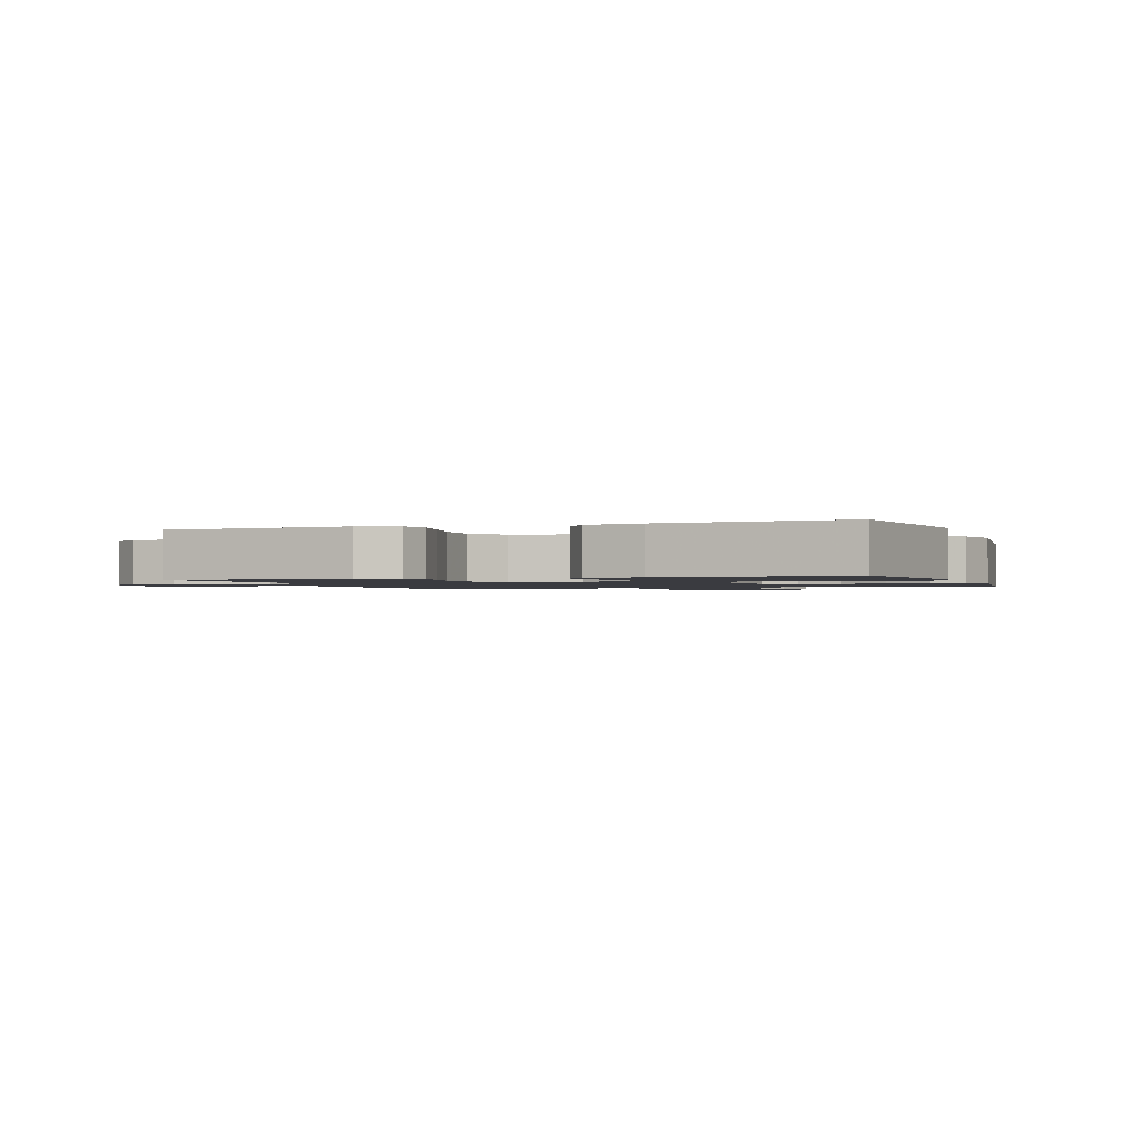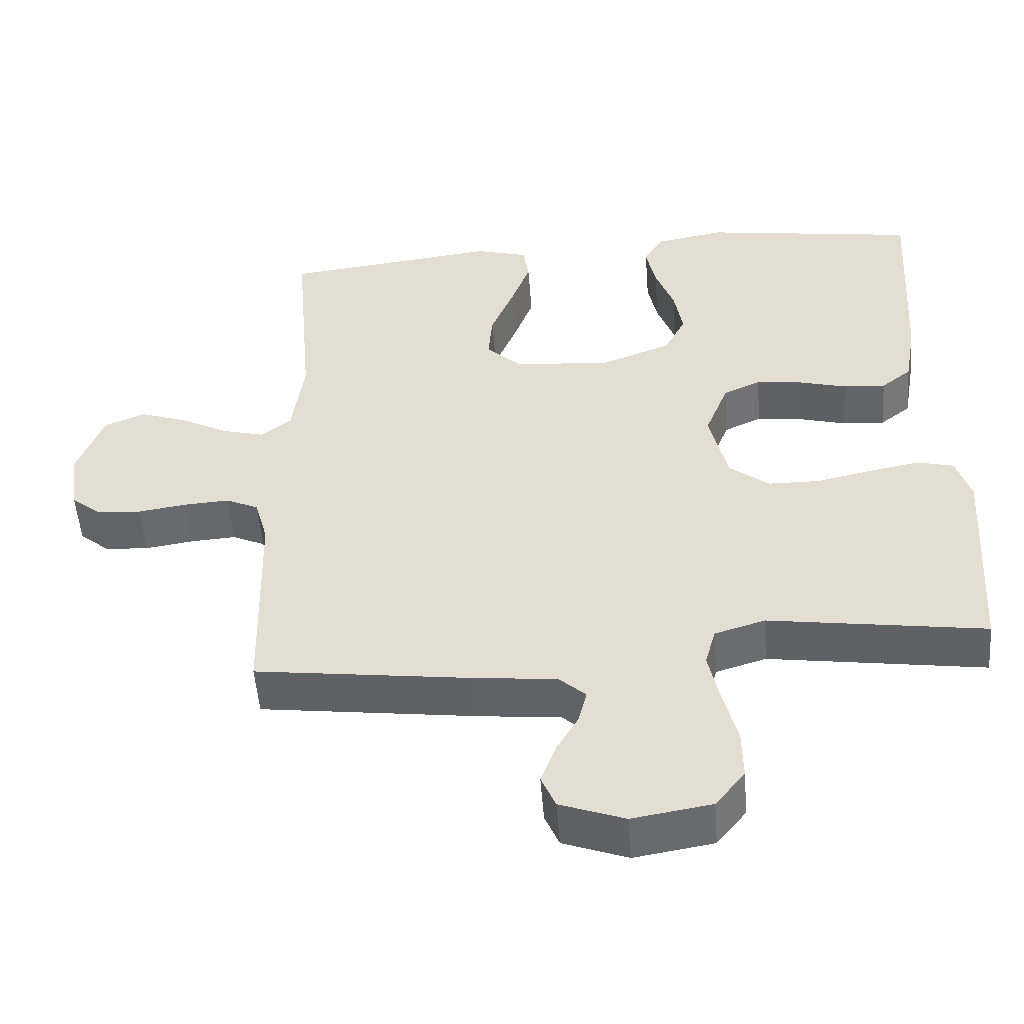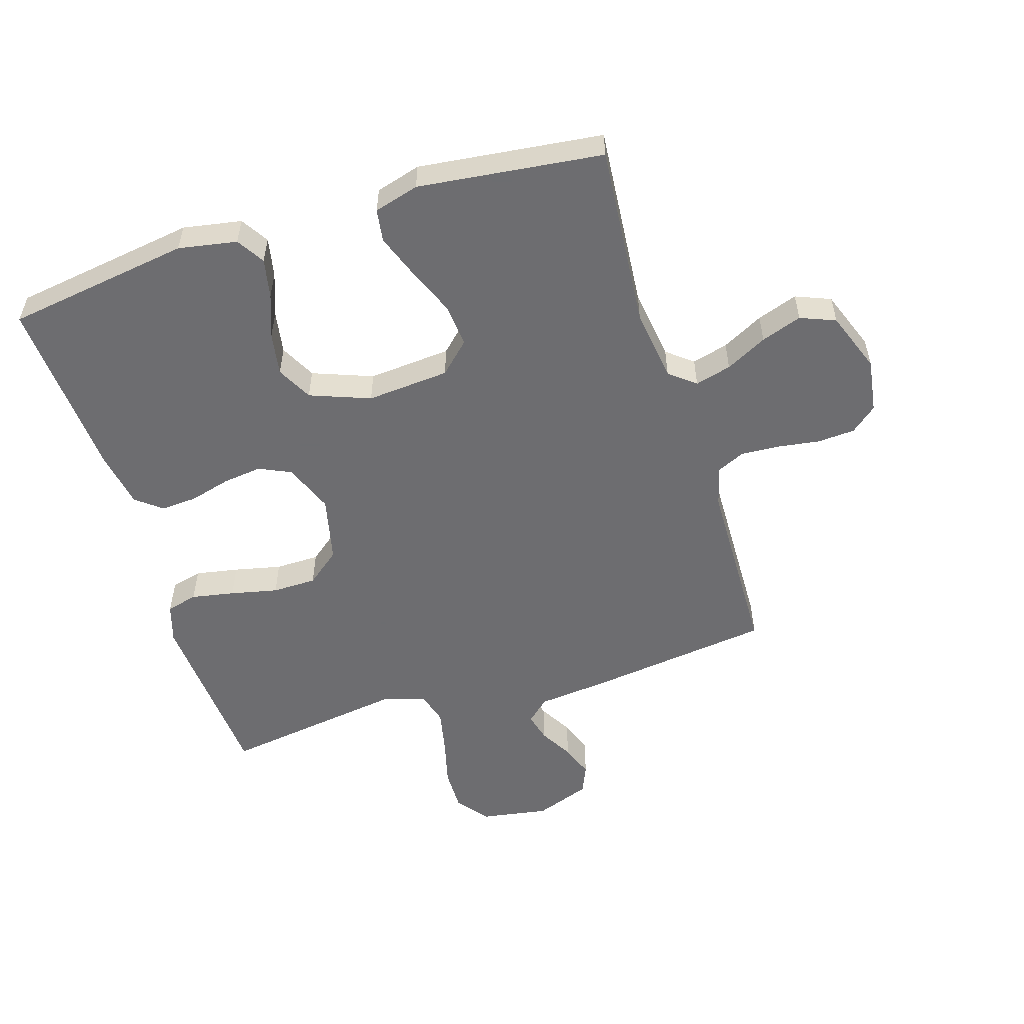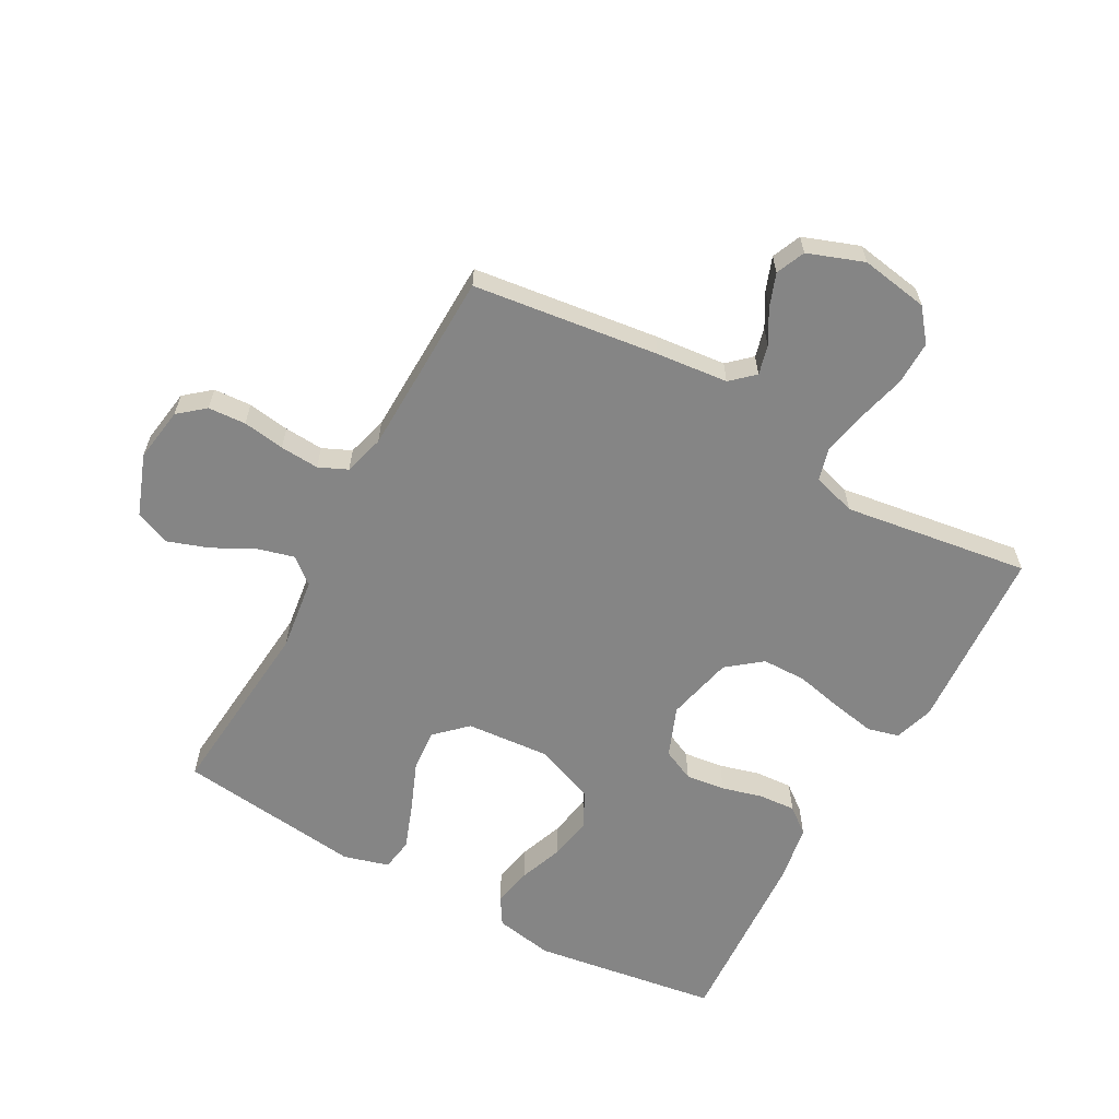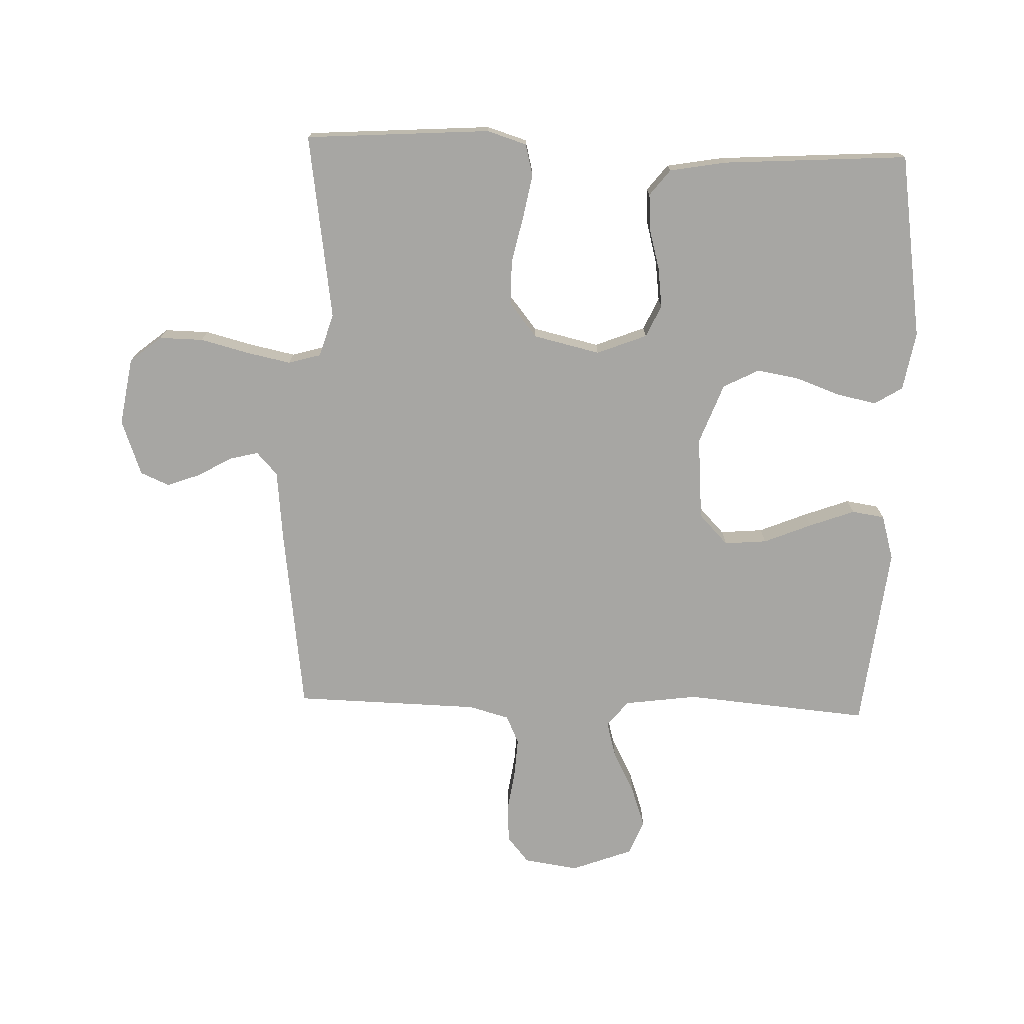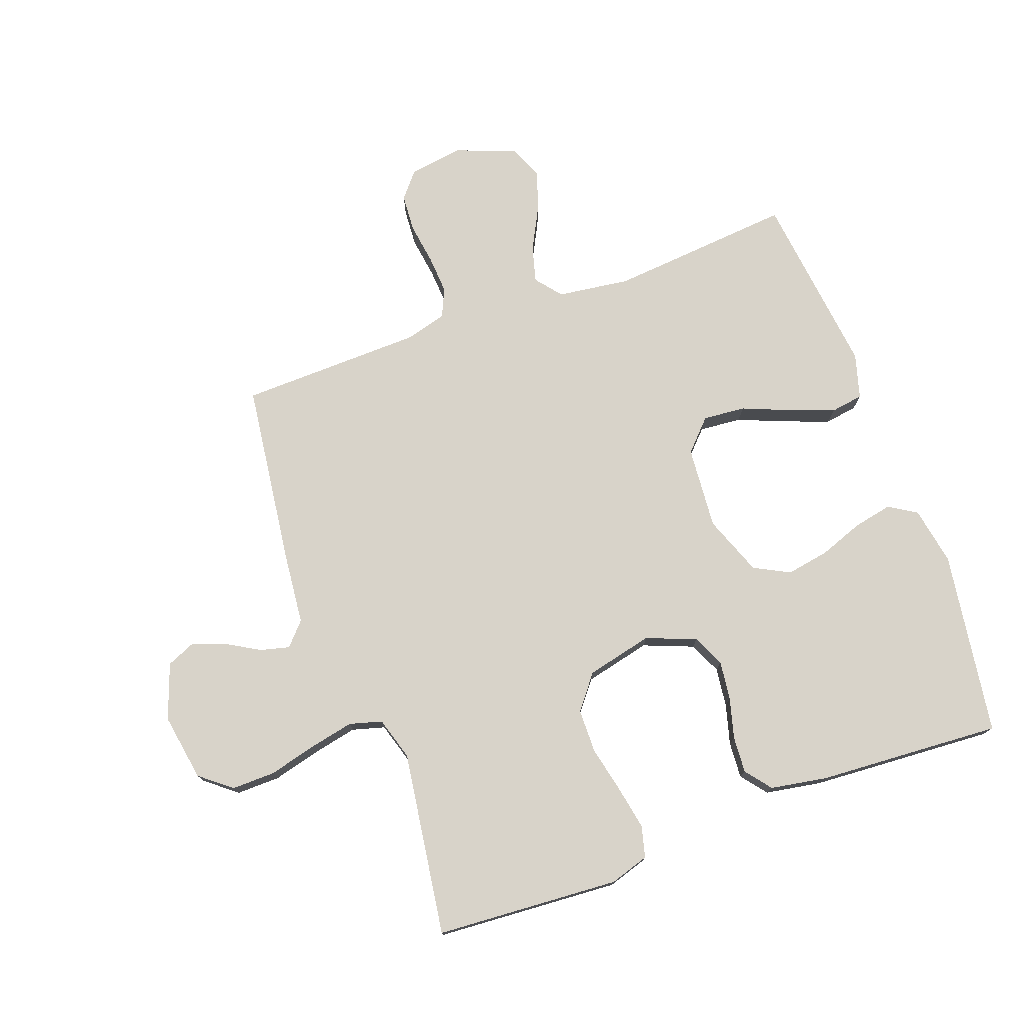
<metadata>
{"format":"obj","ext":"obj","renderer":"f3d","projection":"perspective","resolution":1024,"background":"white","views":[{"elev":-1.4,"azim":-70.4,"up":"+Y"},{"elev":-51.9,"azim":-175.6,"up":"+Z"},{"elev":-54.1,"azim":17.3,"up":"+Y"},{"elev":-61.8,"azim":151.0,"up":"+Y"},{"elev":-74.2,"azim":-91.9,"up":"+Y"},{"elev":75.9,"azim":-110.1,"up":"+Y"}]}
</metadata>
<code>
v 0.5 0.07 -0.5
v 0.2 0.07 -0.539
v 0.084 0.07 -0.551
v 0.047 0.07 -0.585
v 0.059 0.07 -0.632
v 0.09 0.07 -0.686
v 0.11 0.07 -0.74
v 0.09 0.07 -0.787
v 0 0.07 -0.82
v -0.11 0.07 -0.802
v -0.151 0.07 -0.751
v -0.15 0.07 -0.68
v -0.13 0.07 -0.602
v -0.115 0.07 -0.53
v -0.13 0.07 -0.477
v -0.2 0.07 -0.456
v -0.5 0.07 -0.5
v -0.52 0.07 -0.2
v -0.5 0.07 -0.136
v -0.449 0.07 -0.123
v -0.379 0.07 -0.136
v -0.302 0.07 -0.153
v -0.23 0.07 -0.152
v -0.175 0.07 -0.108
v -0.15 0.07 0
v -0.182 0.07 0.081
v -0.234 0.07 0.105
v -0.298 0.07 0.097
v -0.364 0.07 0.079
v -0.423 0.07 0.075
v -0.465 0.07 0.108
v -0.481 0.07 0.2
v -0.5 0.07 0.5
v -0.2 0.07 0.545
v -0.105 0.07 0.528
v -0.077 0.07 0.483
v -0.09 0.07 0.419
v -0.116 0.07 0.348
v -0.128 0.07 0.278
v -0.098 0.07 0.22
v 0 0.07 0.183
v 0.135 0.07 0.194
v 0.184 0.07 0.241
v 0.178 0.07 0.31
v 0.146 0.07 0.388
v 0.119 0.07 0.461
v 0.127 0.07 0.514
v 0.2 0.07 0.535
v 0.5 0.07 0.5
v 0.474 0.07 0.2
v 0.49 0.07 0.082
v 0.532 0.07 0.048
v 0.591 0.07 0.064
v 0.658 0.07 0.099
v 0.724 0.07 0.122
v 0.781 0.07 0.099
v 0.818 0.07 0
v 0.805 0.07 -0.088
v 0.763 0.07 -0.123
v 0.702 0.07 -0.127
v 0.634 0.07 -0.117
v 0.571 0.07 -0.113
v 0.525 0.07 -0.134
v 0.507 0.07 -0.2
v 0.5 0 -0.5
v 0.2 0 -0.539
v 0.084 0 -0.551
v 0.047 0 -0.585
v 0.059 0 -0.632
v 0.09 0 -0.686
v 0.11 0 -0.74
v 0.09 0 -0.787
v 0 0 -0.82
v -0.11 0 -0.802
v -0.151 0 -0.751
v -0.15 0 -0.68
v -0.13 0 -0.602
v -0.115 0 -0.53
v -0.13 0 -0.477
v -0.2 0 -0.456
v -0.5 0 -0.5
v -0.52 0 -0.2
v -0.5 0 -0.136
v -0.449 0 -0.123
v -0.379 0 -0.136
v -0.302 0 -0.153
v -0.23 0 -0.152
v -0.175 0 -0.108
v -0.15 0 0
v -0.182 0 0.081
v -0.234 0 0.105
v -0.298 0 0.097
v -0.364 0 0.079
v -0.423 0 0.075
v -0.465 0 0.108
v -0.481 0 0.2
v -0.5 0 0.5
v -0.2 0 0.545
v -0.105 0 0.528
v -0.077 0 0.483
v -0.09 0 0.419
v -0.116 0 0.348
v -0.128 0 0.278
v -0.098 0 0.22
v 0 0 0.183
v 0.135 0 0.194
v 0.184 0 0.241
v 0.178 0 0.31
v 0.146 0 0.388
v 0.119 0 0.461
v 0.127 0 0.514
v 0.2 0 0.535
v 0.5 0 0.5
v 0.474 0 0.2
v 0.49 0 0.082
v 0.532 0 0.048
v 0.591 0 0.064
v 0.658 0 0.099
v 0.724 0 0.122
v 0.781 0 0.099
v 0.818 0 0
v 0.805 0 -0.088
v 0.763 0 -0.123
v 0.702 0 -0.127
v 0.634 0 -0.117
v 0.571 0 -0.113
v 0.525 0 -0.134
v 0.507 0 -0.2
f 59 60 61
f 58 59 61
f 57 58 61
f 56 57 61
f 55 56 61
f 54 55 61
f 53 54 61
f 52 53 61 62
f 51 52 62 63
f 48 49 50
f 47 48 50
f 46 47 50
f 45 46 50
f 44 45 50
f 43 44 50 51
f 51 63 64
f 43 51 64
f 42 43 64
f 36 37 38
f 35 36 38
f 34 35 38
f 33 34 38
f 32 33 38
f 31 32 38
f 30 31 38
f 29 30 38
f 28 29 38
f 27 28 38 39
f 26 27 39 40
f 20 21 22
f 19 20 22
f 18 19 22
f 17 18 22
f 16 17 22
f 15 16 22 23
f 11 12 13
f 10 11 13
f 9 10 13
f 8 9 13
f 7 8 13
f 6 7 13
f 5 6 13
f 4 5 13 14
f 3 4 14 15
f 2 3 15
f 1 2 15
f 64 1 15
f 42 64 15
f 41 42 15
f 15 23 24
f 15 24 25
f 41 15 25
f 25 26 40 41
f 125 124 123
f 125 123 122
f 125 122 121
f 125 121 120
f 125 120 119
f 125 119 118
f 125 118 117
f 126 125 117 116
f 127 126 116 115
f 114 113 112
f 114 112 111
f 114 111 110
f 114 110 109
f 114 109 108
f 115 114 108 107
f 128 127 115
f 128 115 107
f 128 107 106
f 102 101 100
f 102 100 99
f 102 99 98
f 102 98 97
f 102 97 96
f 102 96 95
f 102 95 94
f 102 94 93
f 102 93 92
f 103 102 92 91
f 104 103 91 90
f 86 85 84
f 86 84 83
f 86 83 82
f 86 82 81
f 86 81 80
f 87 86 80 79
f 77 76 75
f 77 75 74
f 77 74 73
f 77 73 72
f 77 72 71
f 77 71 70
f 77 70 69
f 78 77 69 68
f 79 78 68 67
f 79 67 66
f 79 66 65
f 79 65 128
f 79 128 106
f 79 106 105
f 88 87 79
f 89 88 79
f 89 79 105
f 105 104 90 89
f 1 65 66 2
f 2 66 67 3
f 3 67 68 4
f 4 68 69 5
f 5 69 70 6
f 6 70 71 7
f 7 71 72 8
f 8 72 73 9
f 9 73 74 10
f 10 74 75 11
f 11 75 76 12
f 12 76 77 13
f 13 77 78 14
f 14 78 79 15
f 15 79 80 16
f 16 80 81 17
f 17 81 82 18
f 18 82 83 19
f 19 83 84 20
f 20 84 85 21
f 21 85 86 22
f 22 86 87 23
f 23 87 88 24
f 24 88 89 25
f 25 89 90 26
f 26 90 91 27
f 27 91 92 28
f 28 92 93 29
f 29 93 94 30
f 30 94 95 31
f 31 95 96 32
f 32 96 97 33
f 33 97 98 34
f 34 98 99 35
f 35 99 100 36
f 36 100 101 37
f 37 101 102 38
f 38 102 103 39
f 39 103 104 40
f 40 104 105 41
f 41 105 106 42
f 42 106 107 43
f 43 107 108 44
f 44 108 109 45
f 45 109 110 46
f 46 110 111 47
f 47 111 112 48
f 48 112 113 49
f 49 113 114 50
f 50 114 115 51
f 51 115 116 52
f 52 116 117 53
f 53 117 118 54
f 54 118 119 55
f 55 119 120 56
f 56 120 121 57
f 57 121 122 58
f 58 122 123 59
f 59 123 124 60
f 60 124 125 61
f 61 125 126 62
f 62 126 127 63
f 63 127 128 64
f 64 128 65 1

</code>
